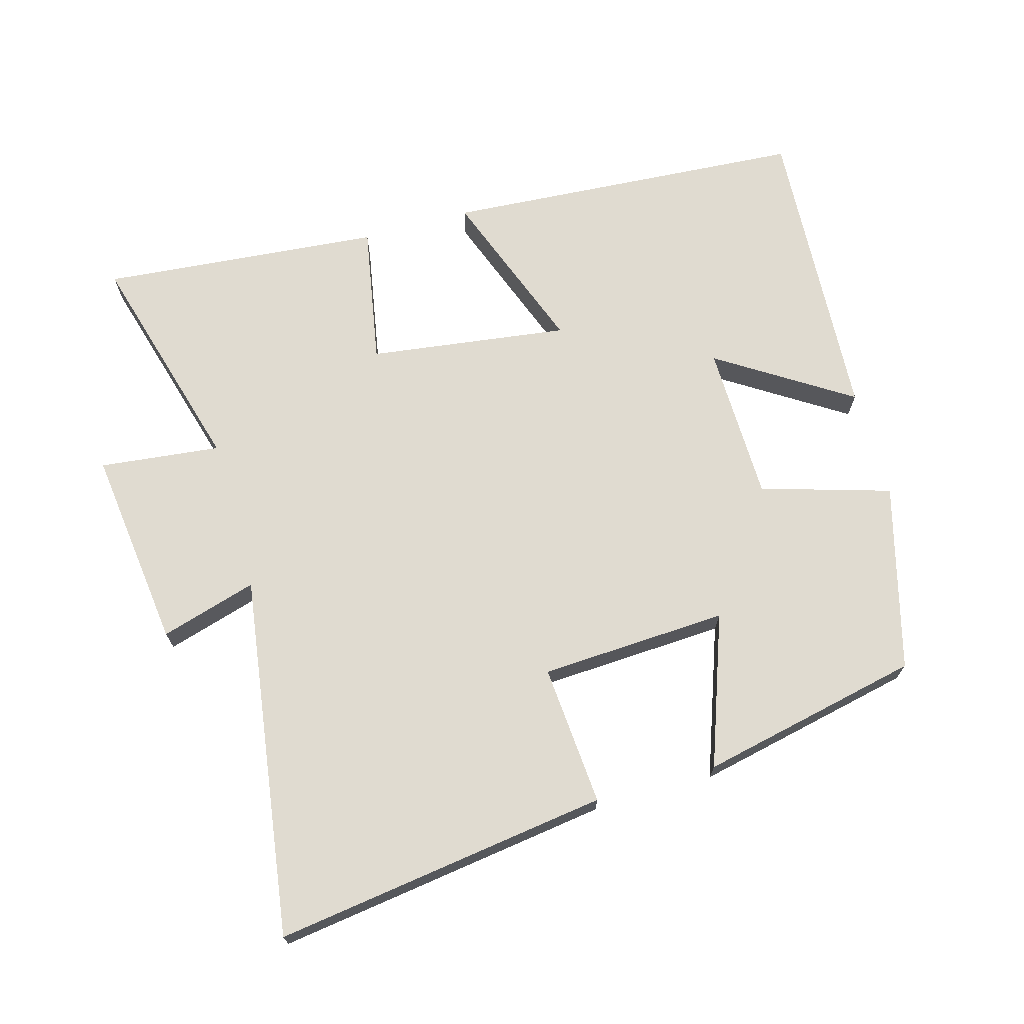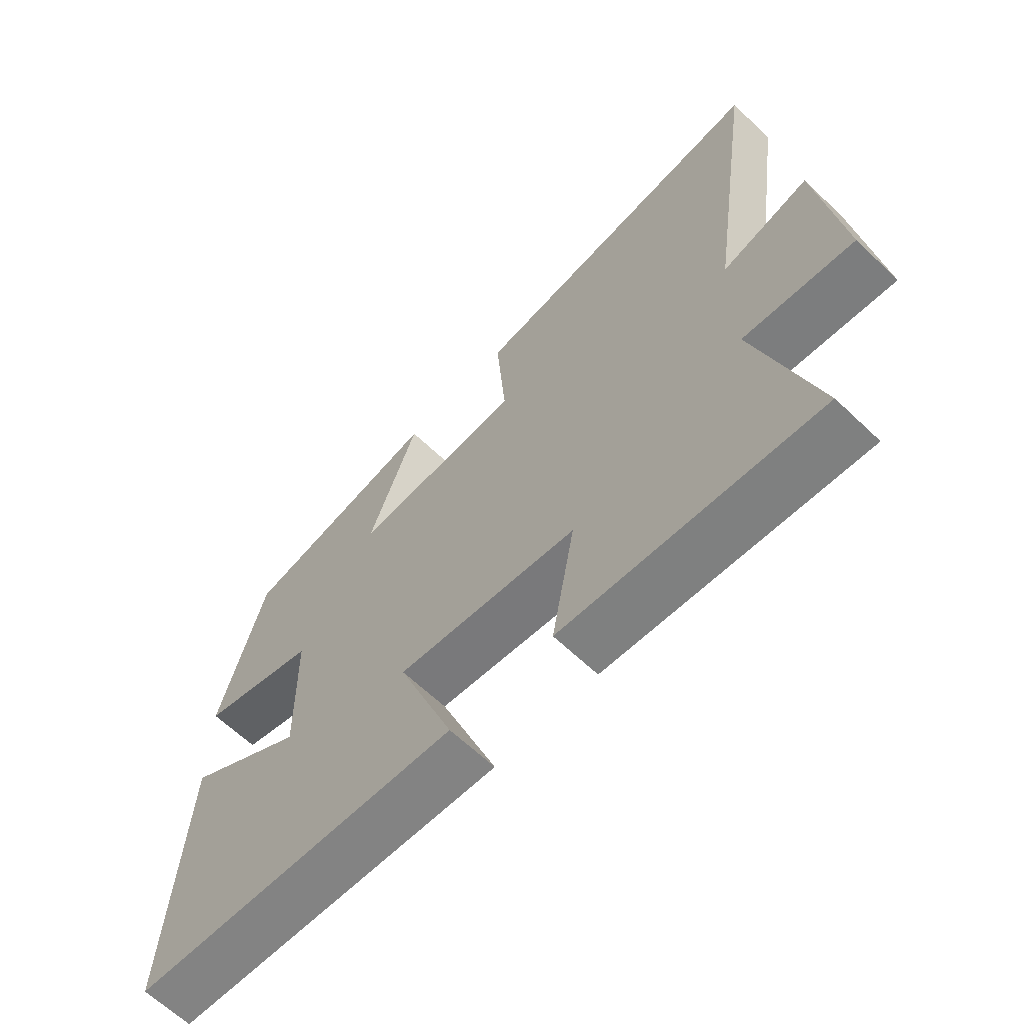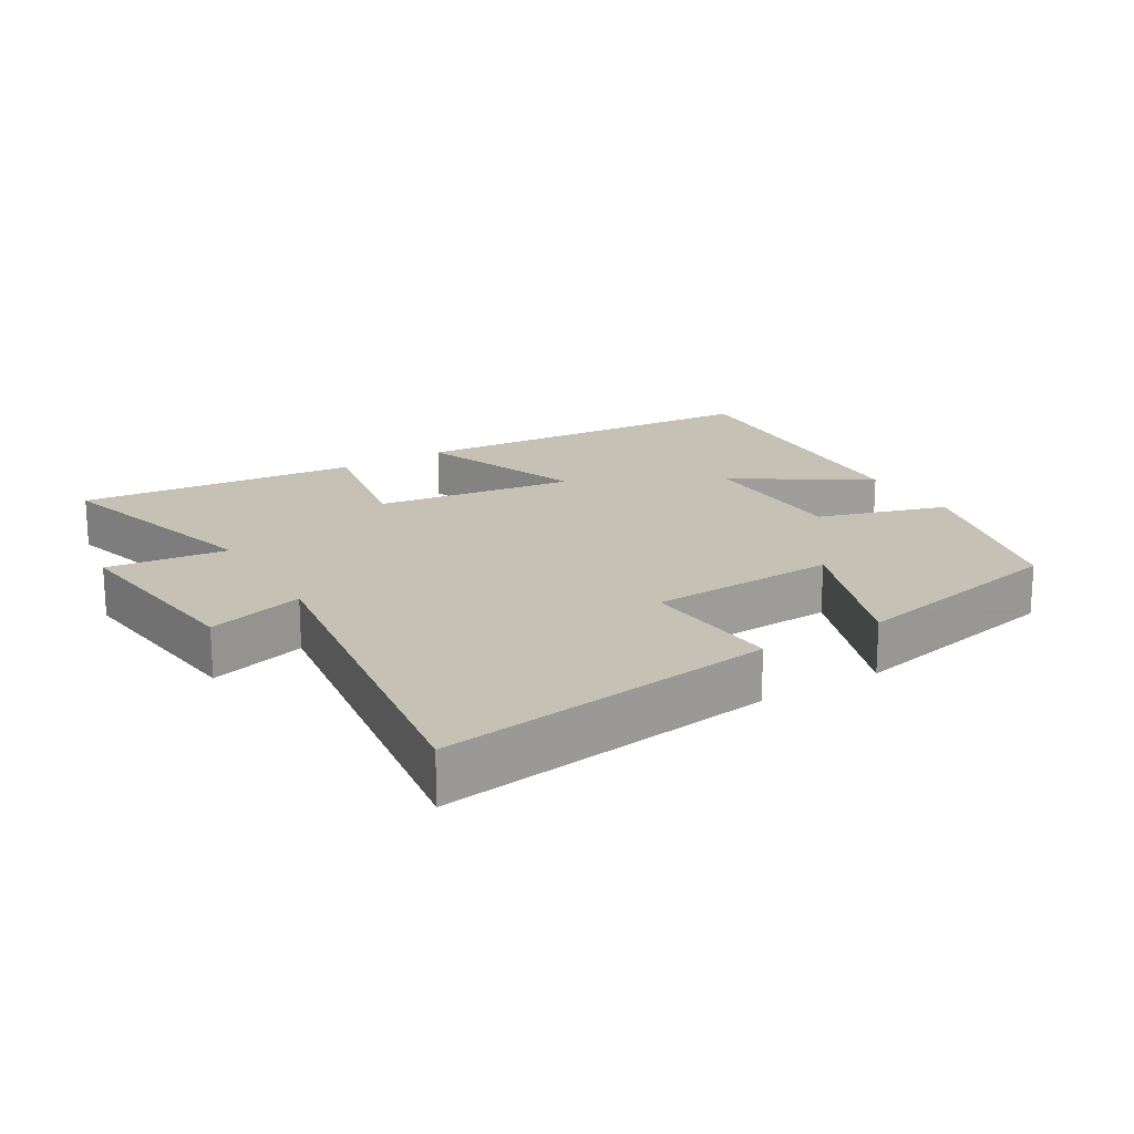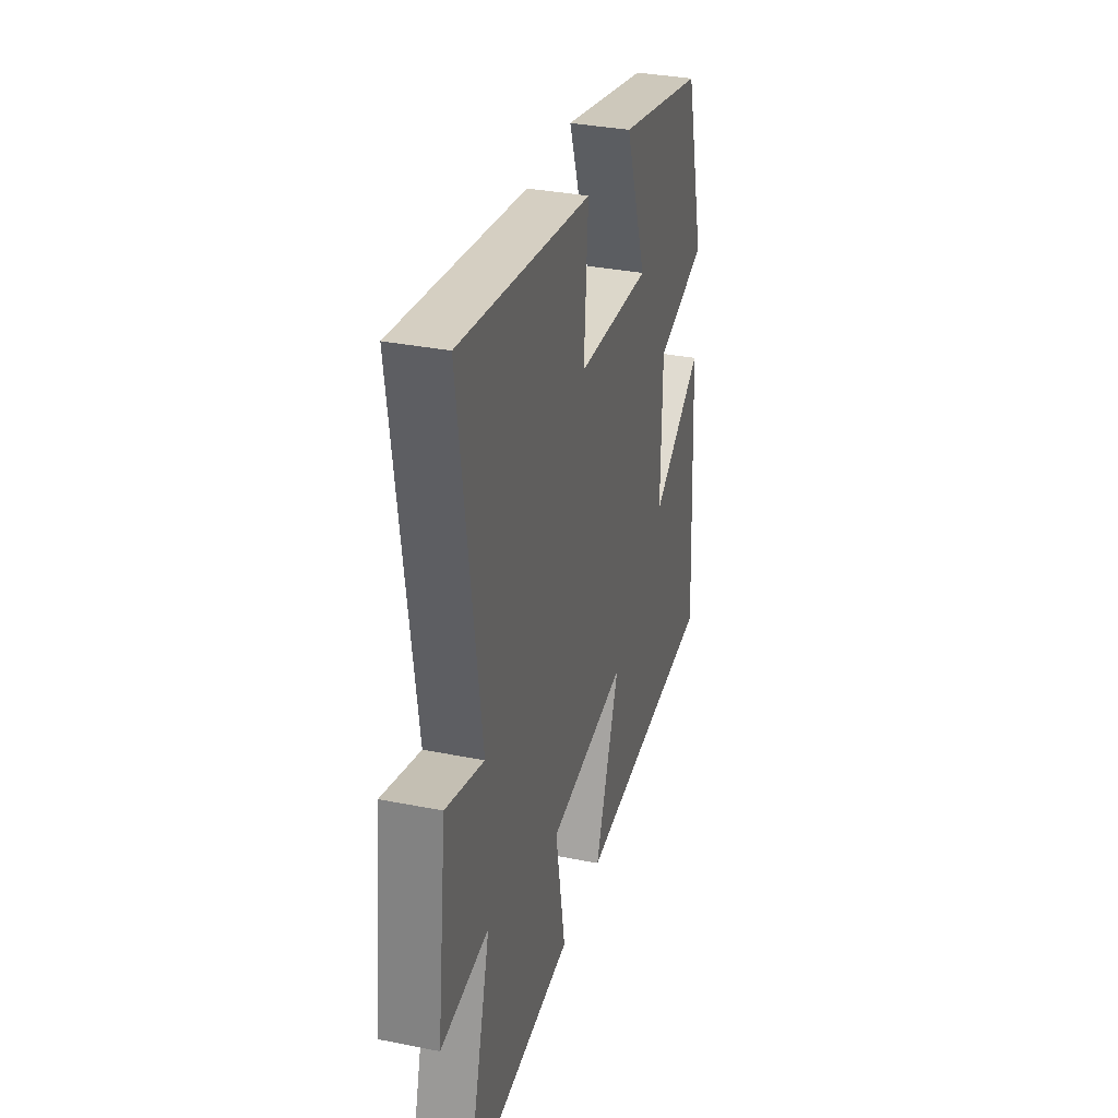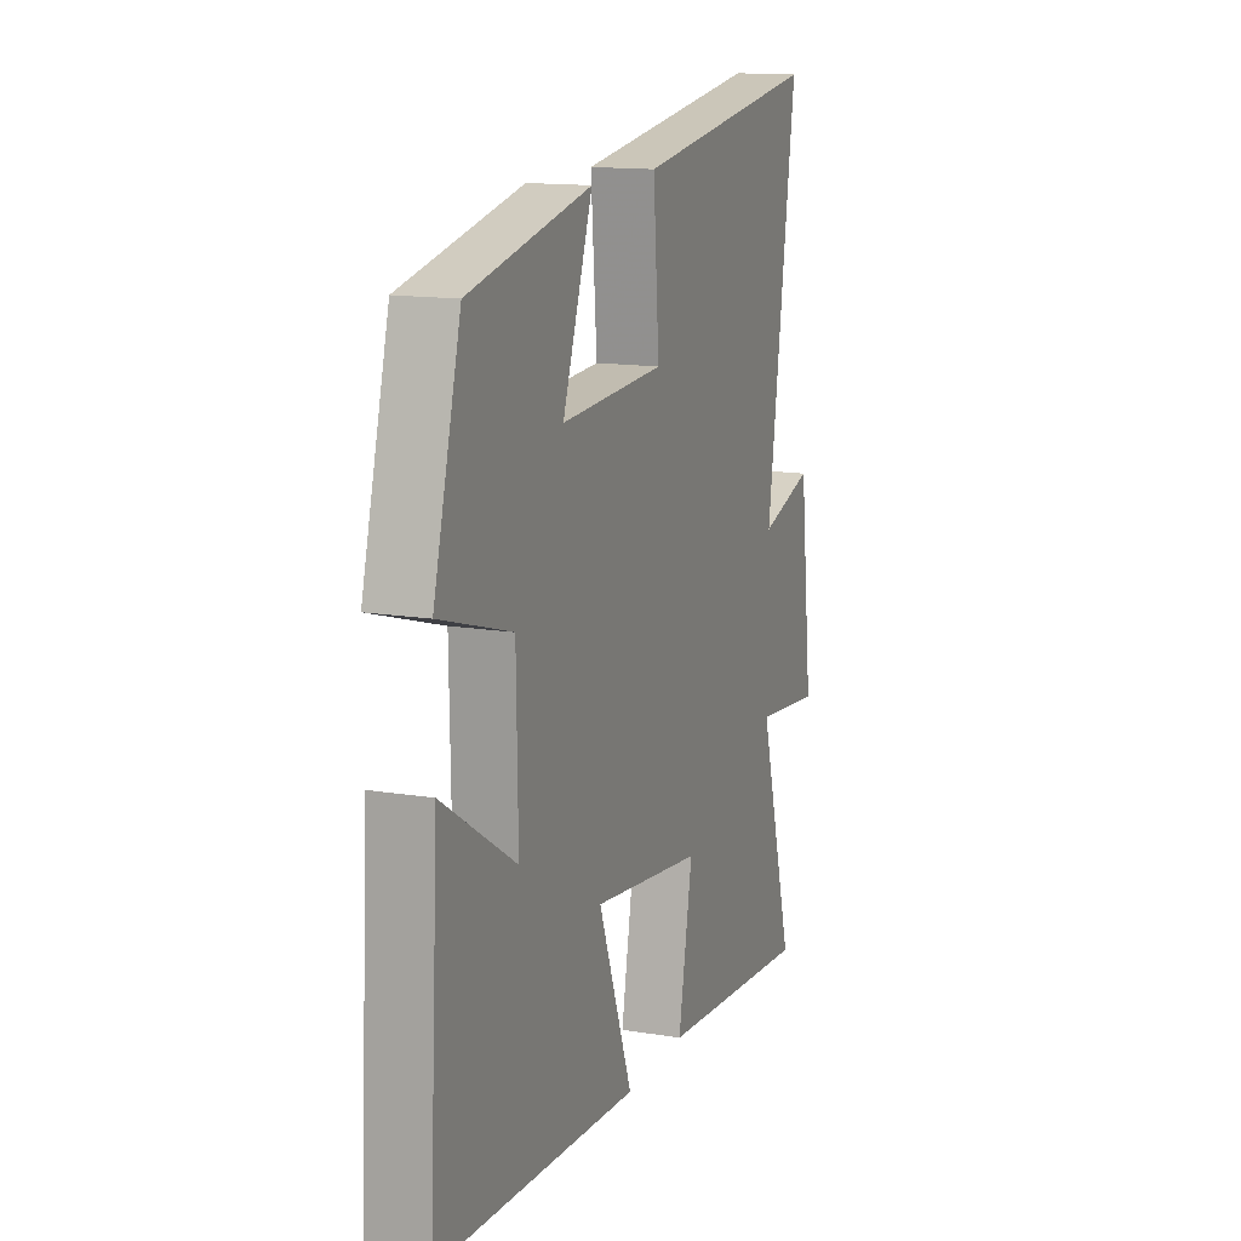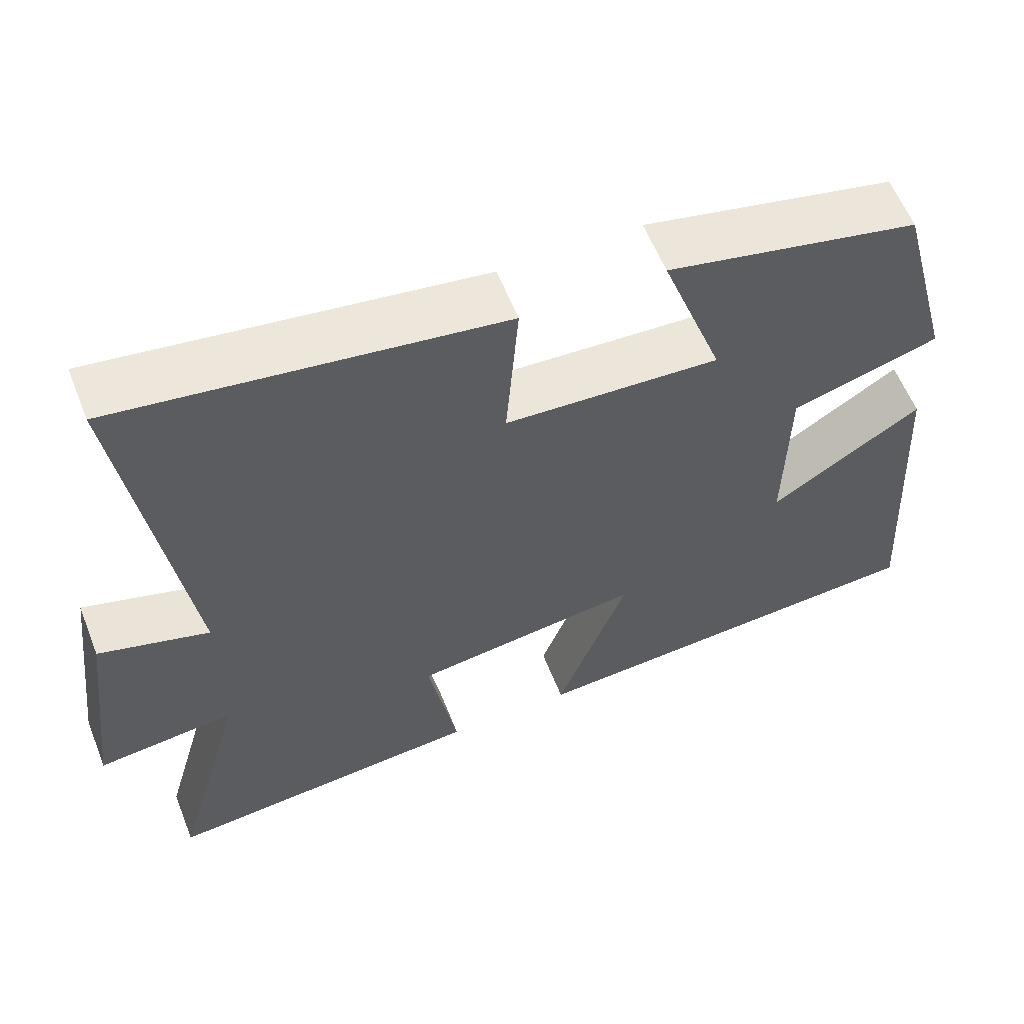
<metadata>
{"format":"obj","ext":"obj","renderer":"f3d","projection":"perspective","resolution":1024,"background":"white","views":[{"elev":70.0,"azim":-15.8,"up":"+Y"},{"elev":-64.2,"azim":-133.8,"up":"+Z"},{"elev":18.8,"azim":-30.9,"up":"+Y"},{"elev":33.2,"azim":-74.6,"up":"+Z"},{"elev":14.0,"azim":110.2,"up":"+Z"},{"elev":59.1,"azim":-21.5,"up":"+Z"}]}
</metadata>
<code>
v 0.427 0.07 0.43
v 0.5 0.07 0.155
v 0.308 0.07 0.097
v 0.304 0.07 -0.137
v 0.5 0.07 -0.011
v 0.526 0.07 -0.463
v -0.012 0.07 -0.5
v 0.08 0.07 -0.252
v -0.216 0.07 -0.292
v -0.178 0.07 -0.5
v -0.594 0.07 -0.538
v -0.5 0.07 -0.203
v -0.679 0.07 -0.223
v -0.643 0.07 0.075
v -0.5 0.07 0.033
v -0.578 0.07 0.569
v -0.082 0.07 0.5
v -0.098 0.07 0.291
v 0.18 0.07 0.277
v 0.1 0.07 0.5
v 0.427 0 0.43
v 0.5 0 0.155
v 0.308 0 0.097
v 0.304 0 -0.137
v 0.5 0 -0.011
v 0.526 0 -0.463
v -0.012 0 -0.5
v 0.08 0 -0.252
v -0.216 0 -0.292
v -0.178 0 -0.5
v -0.594 0 -0.538
v -0.5 0 -0.203
v -0.679 0 -0.223
v -0.643 0 0.075
v -0.5 0 0.033
v -0.578 0 0.569
v -0.082 0 0.5
v -0.098 0 0.291
v 0.18 0 0.277
v 0.1 0 0.5
f 1 2 3
f 20 1 3
f 19 20 3
f 18 19 3 4
f 15 16 17 18
f 15 18 4
f 12 13 14 15
f 12 15 4
f 9 10 11 12
f 8 9 12 4
f 7 8 4
f 4 5 6 7
f 23 22 21
f 23 21 40
f 23 40 39
f 24 23 39 38
f 38 37 36 35
f 24 38 35
f 35 34 33 32
f 24 35 32
f 32 31 30 29
f 24 32 29 28
f 24 28 27
f 27 26 25 24
f 1 21 22 2
f 2 22 23 3
f 3 23 24 4
f 4 24 25 5
f 5 25 26 6
f 6 26 27 7
f 7 27 28 8
f 8 28 29 9
f 9 29 30 10
f 10 30 31 11
f 11 31 32 12
f 12 32 33 13
f 13 33 34 14
f 14 34 35 15
f 15 35 36 16
f 16 36 37 17
f 17 37 38 18
f 18 38 39 19
f 19 39 40 20
f 20 40 21 1

</code>
